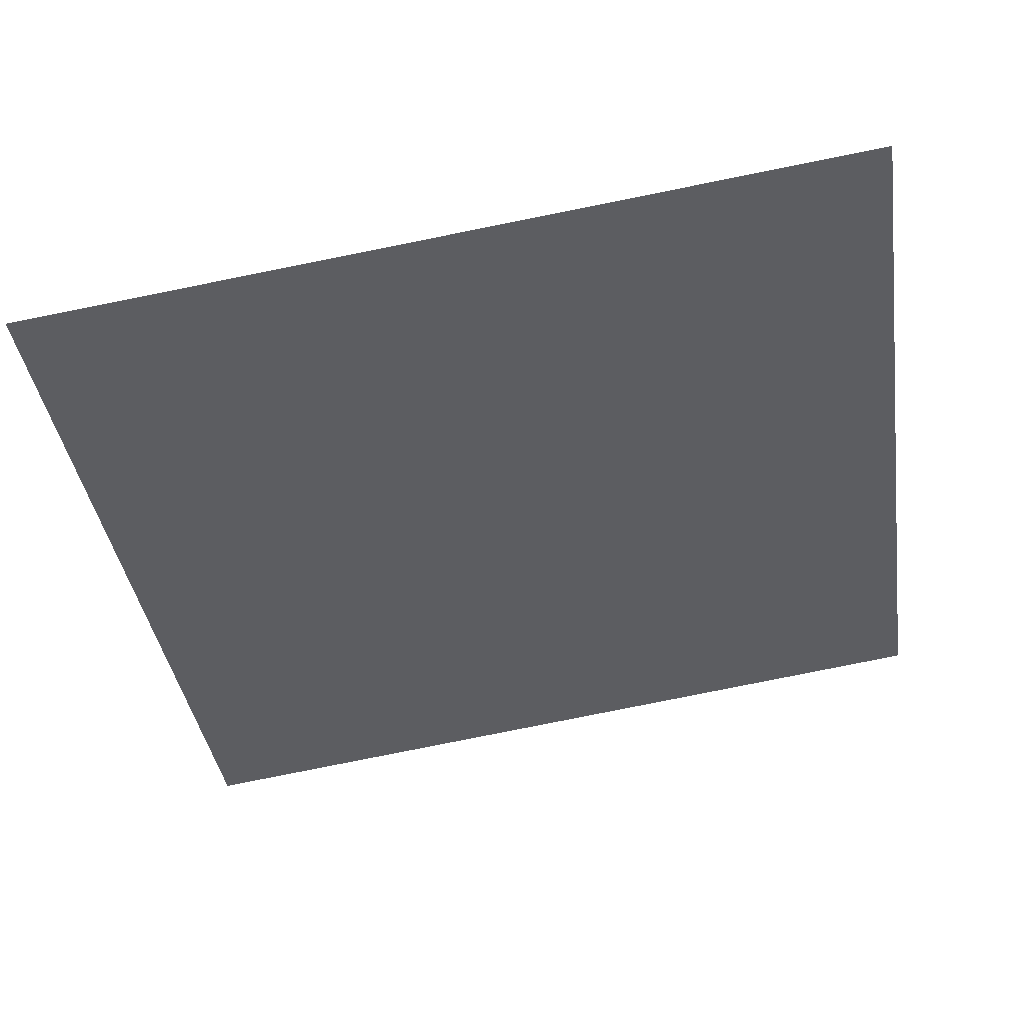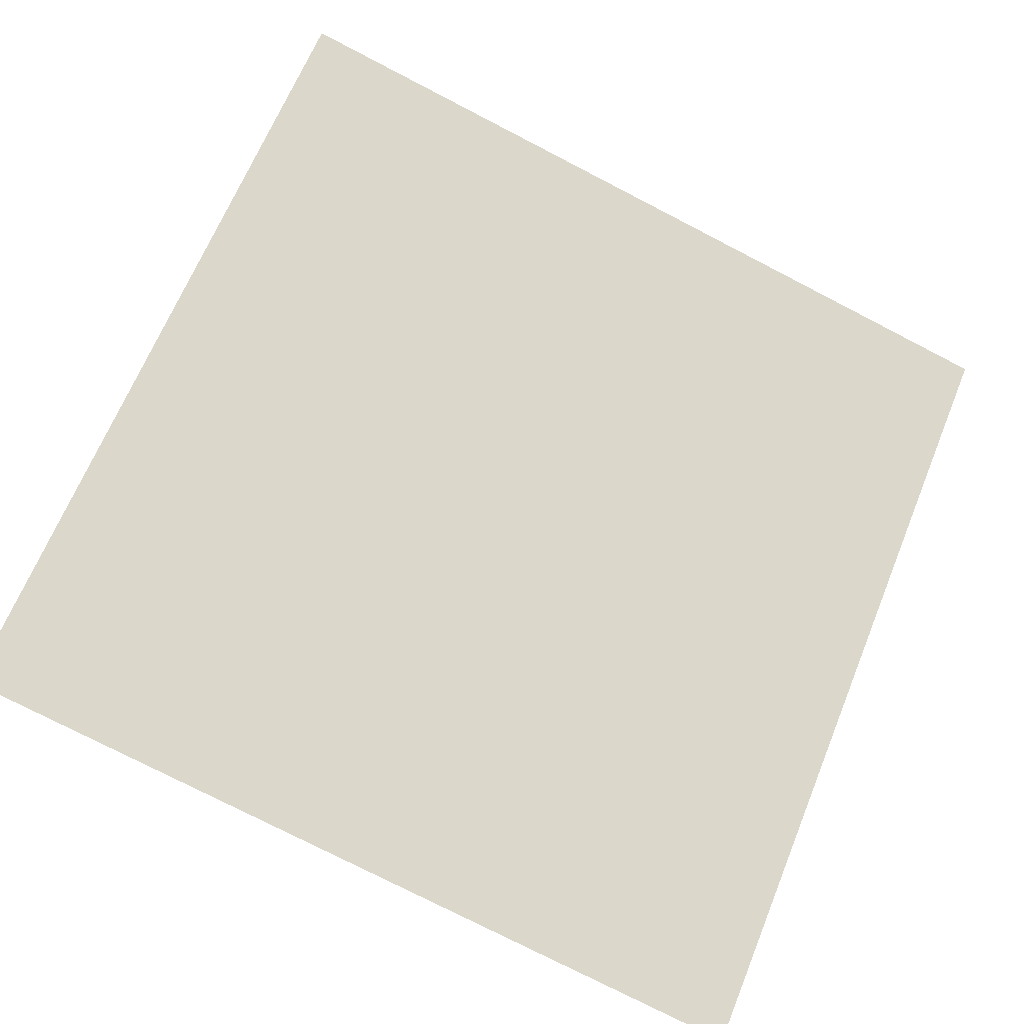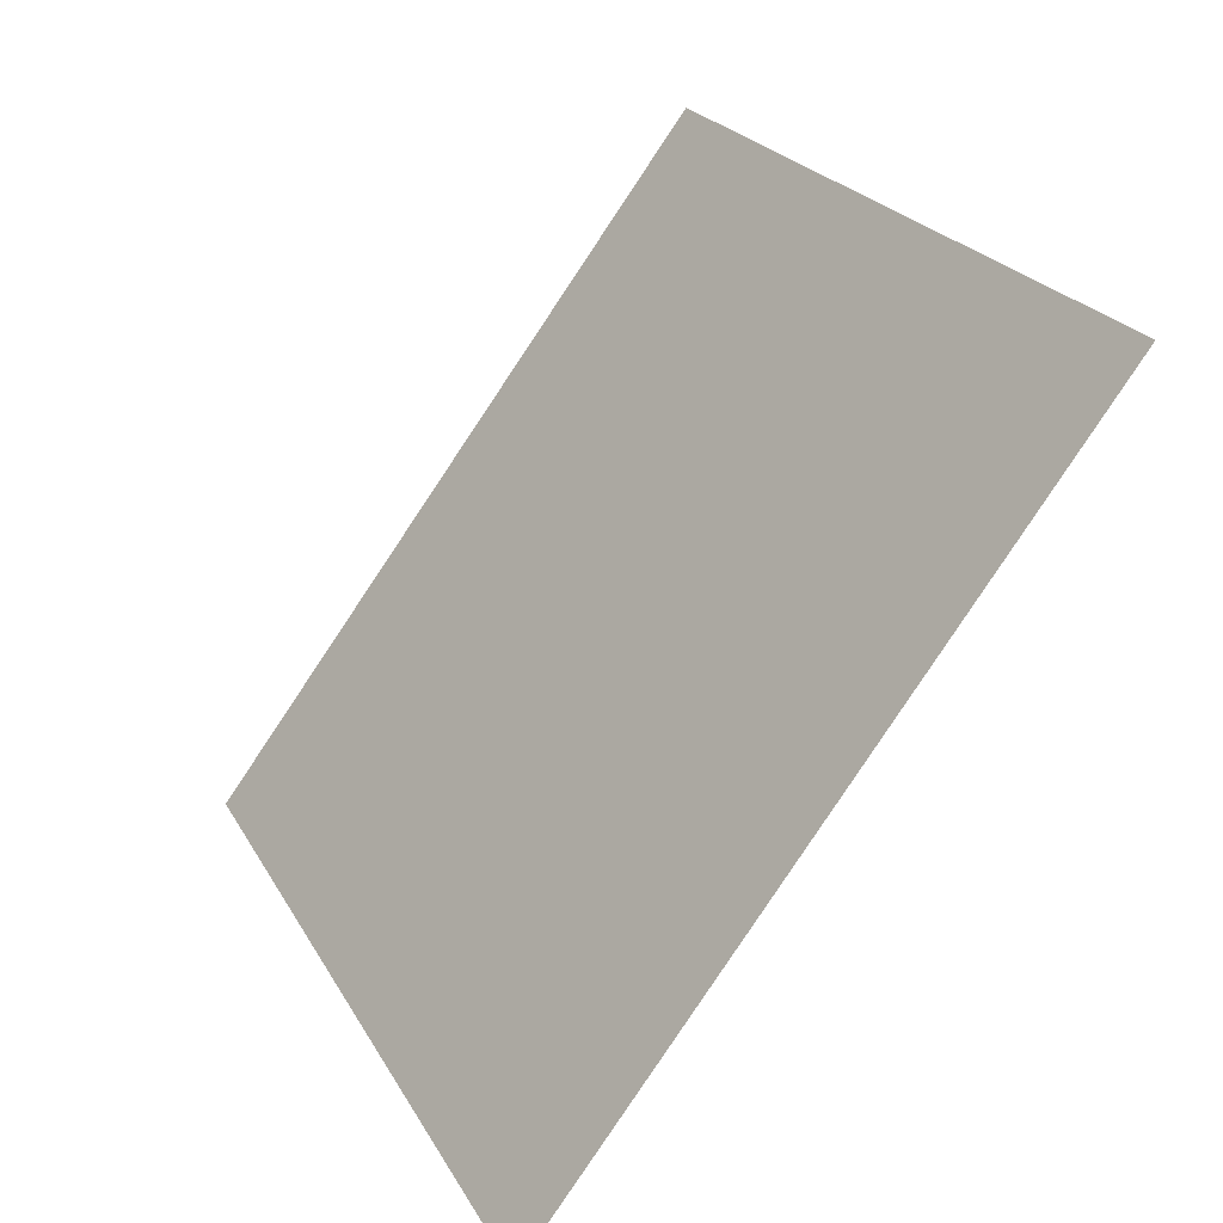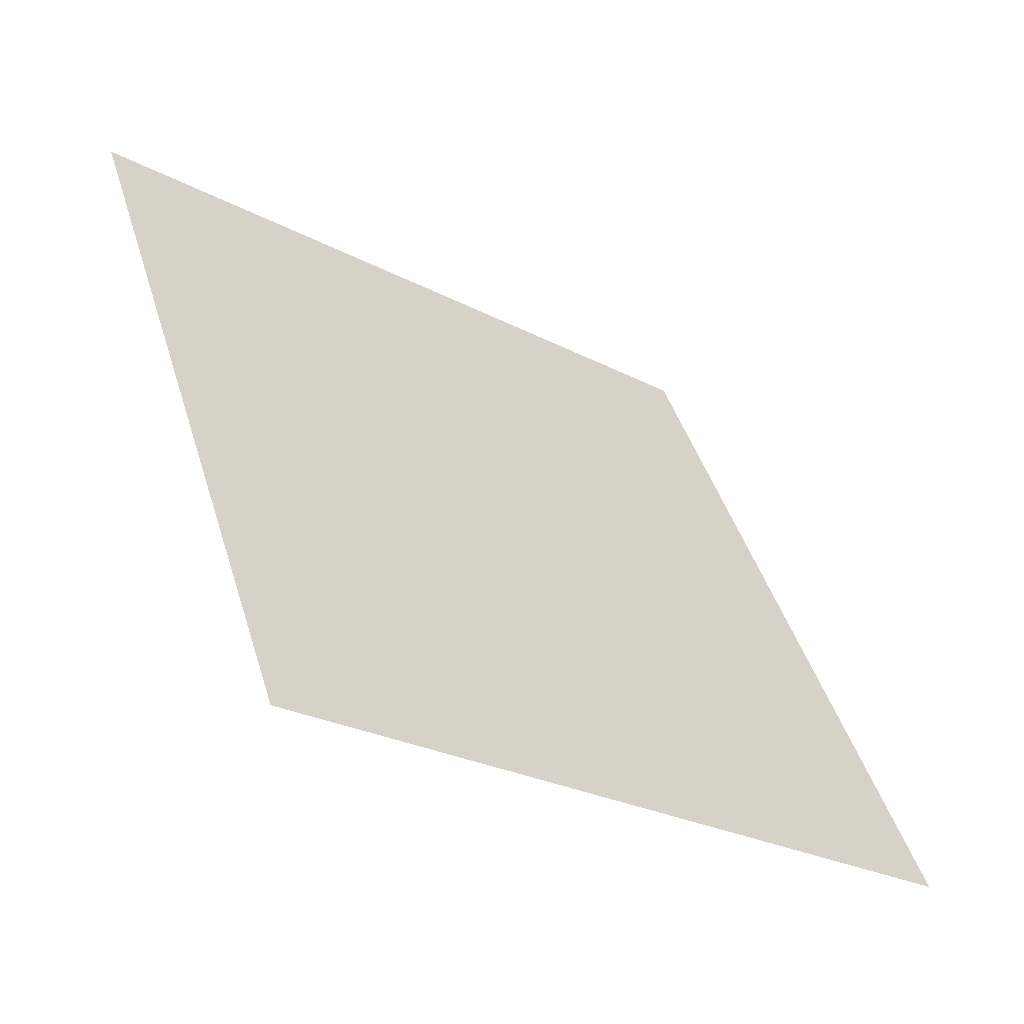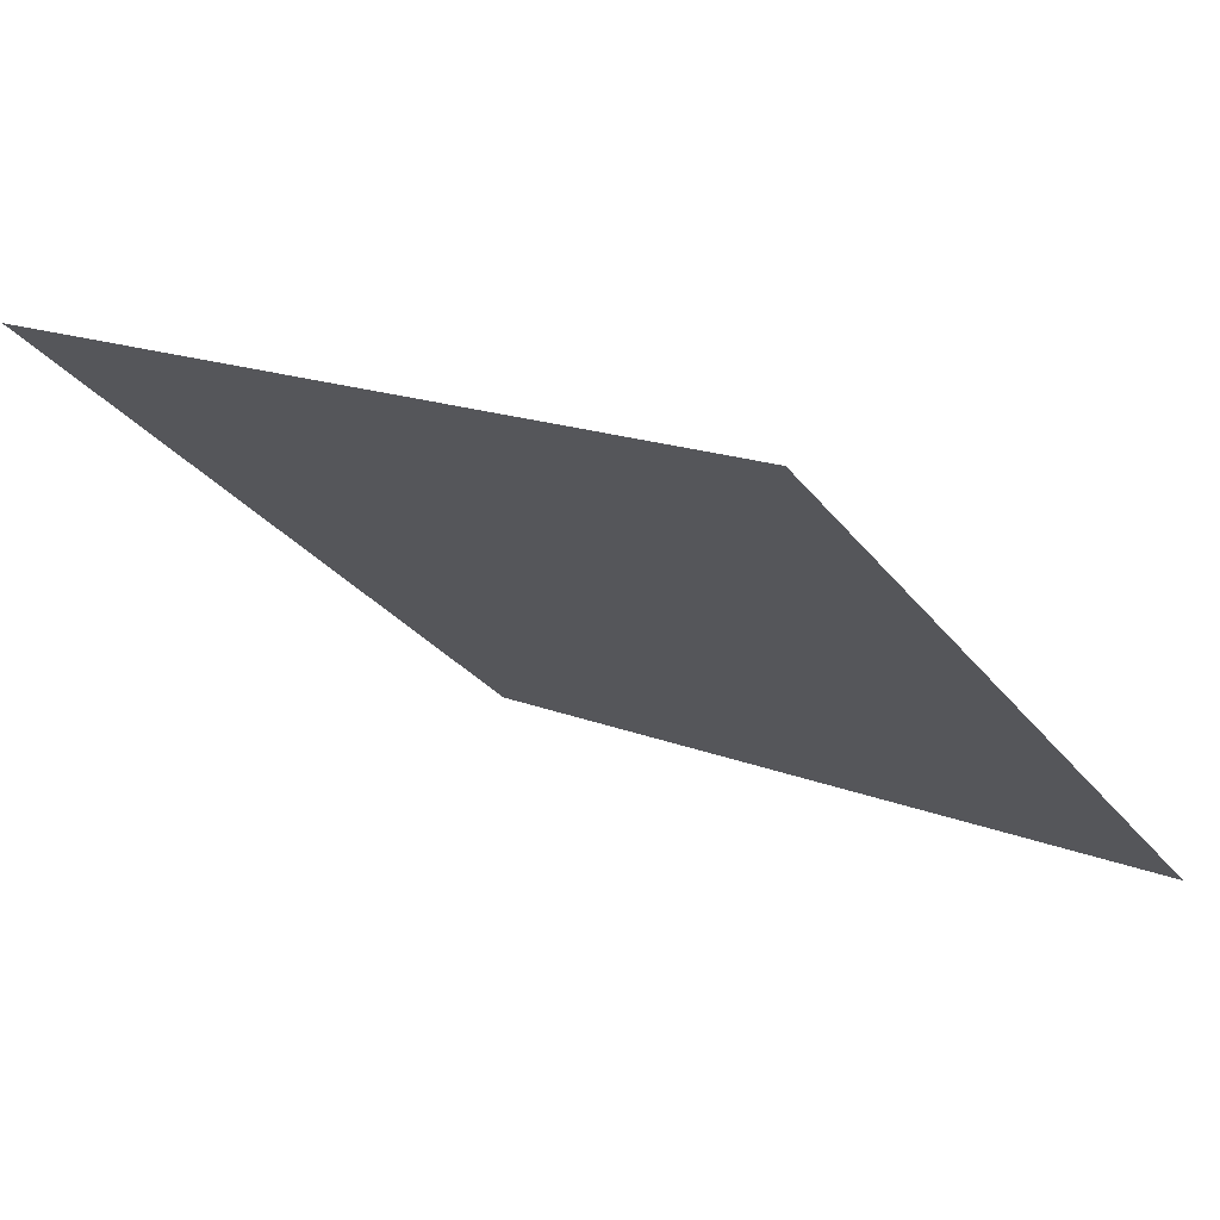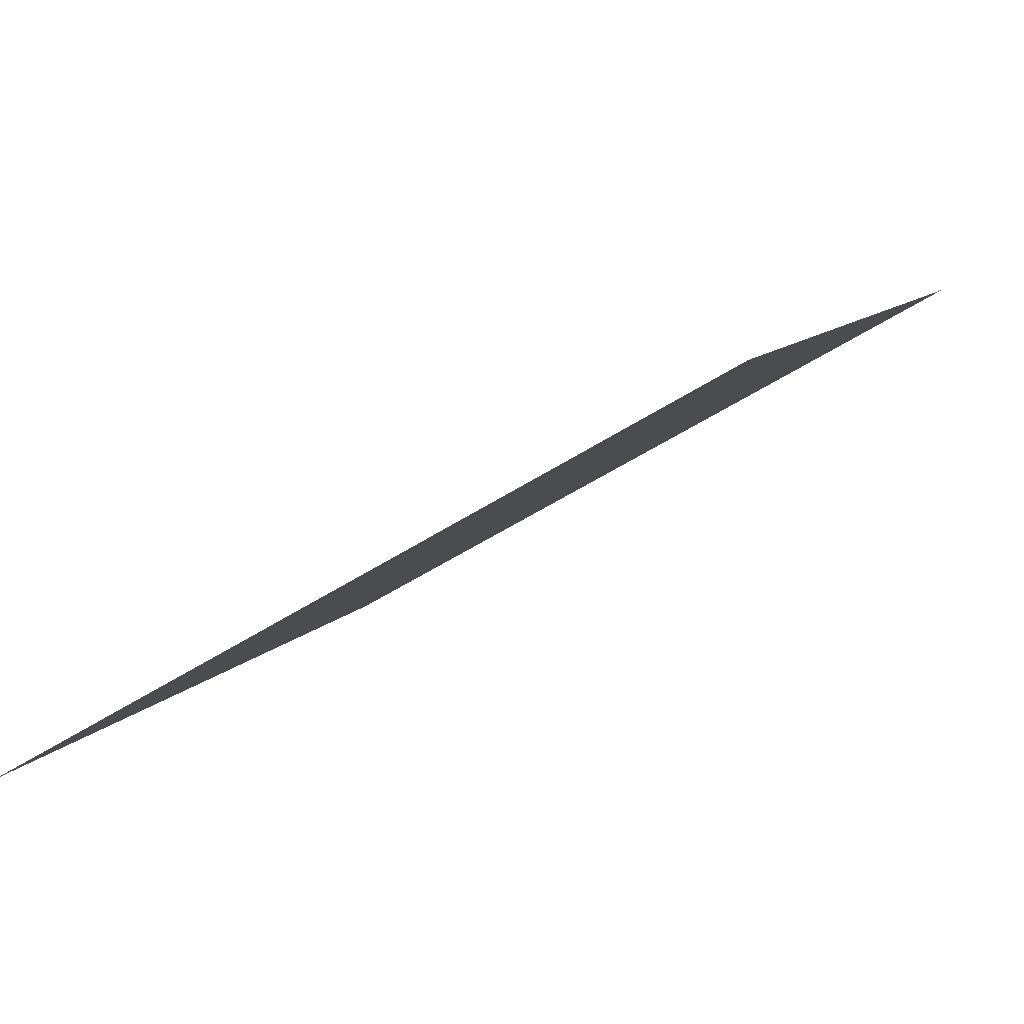
<metadata>
{"format":"obj","ext":"obj","renderer":"f3d","projection":"perspective","resolution":1024,"background":"white","views":[{"elev":-75.4,"azim":-168.3,"up":"+Y"},{"elev":-74.0,"azim":-26.7,"up":"+Y"},{"elev":22.3,"azim":66.3,"up":"+Z"},{"elev":42.4,"azim":73.9,"up":"+Y"},{"elev":14.8,"azim":39.3,"up":"+Y"},{"elev":-49.4,"azim":35.0,"up":"+Z"}]}
</metadata>
<code>
v 0.1761 0.5262 0.1638
v 0.1695 0.5263 0.1639
v 0.1696 0.5302 0.1691
v 0.1762 0.5301 0.1691
f 4 3 2 1

</code>
